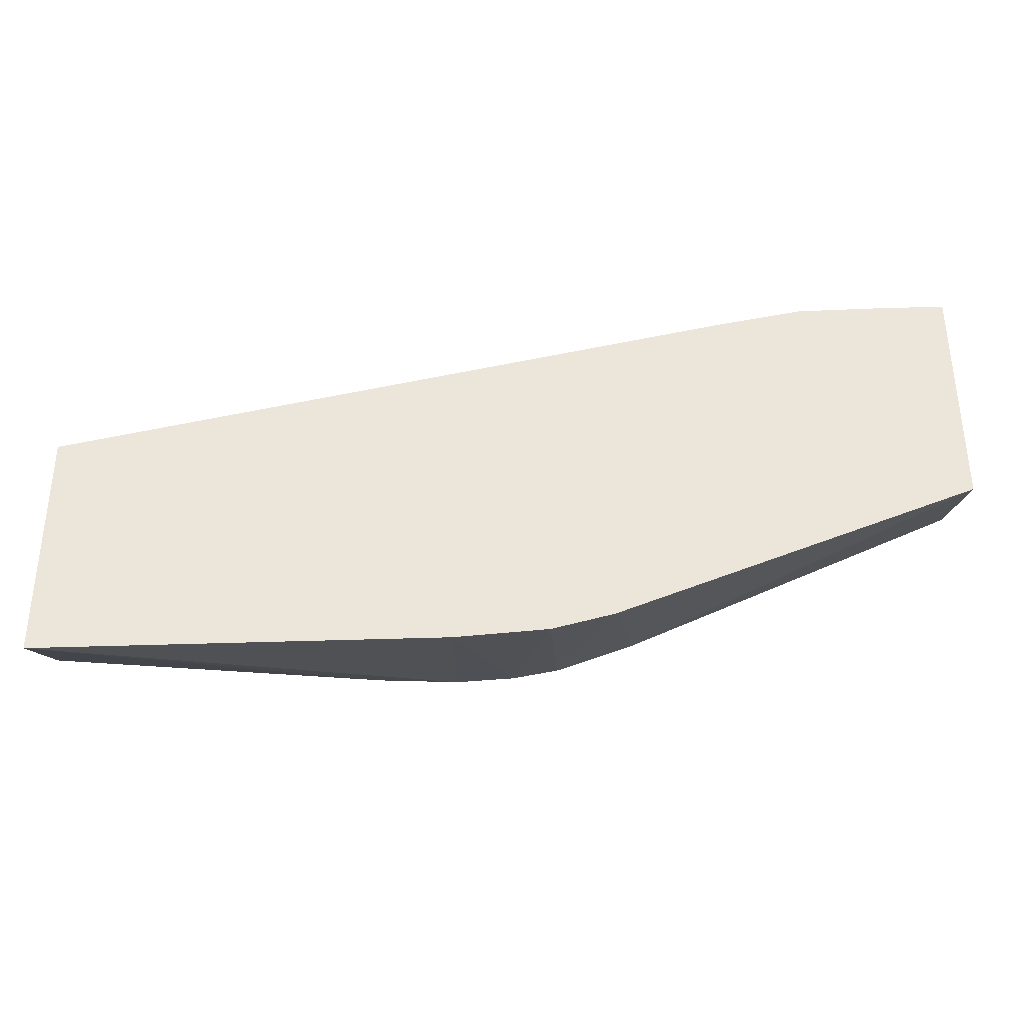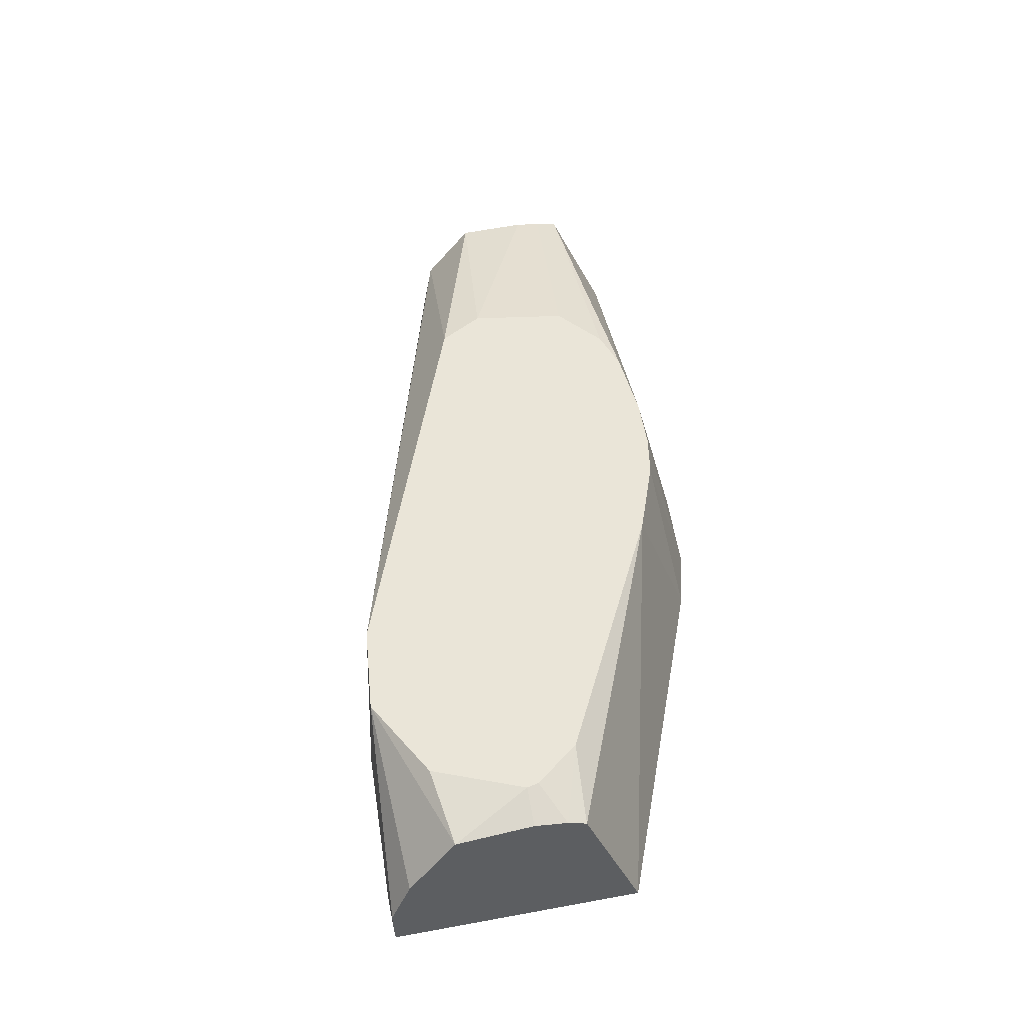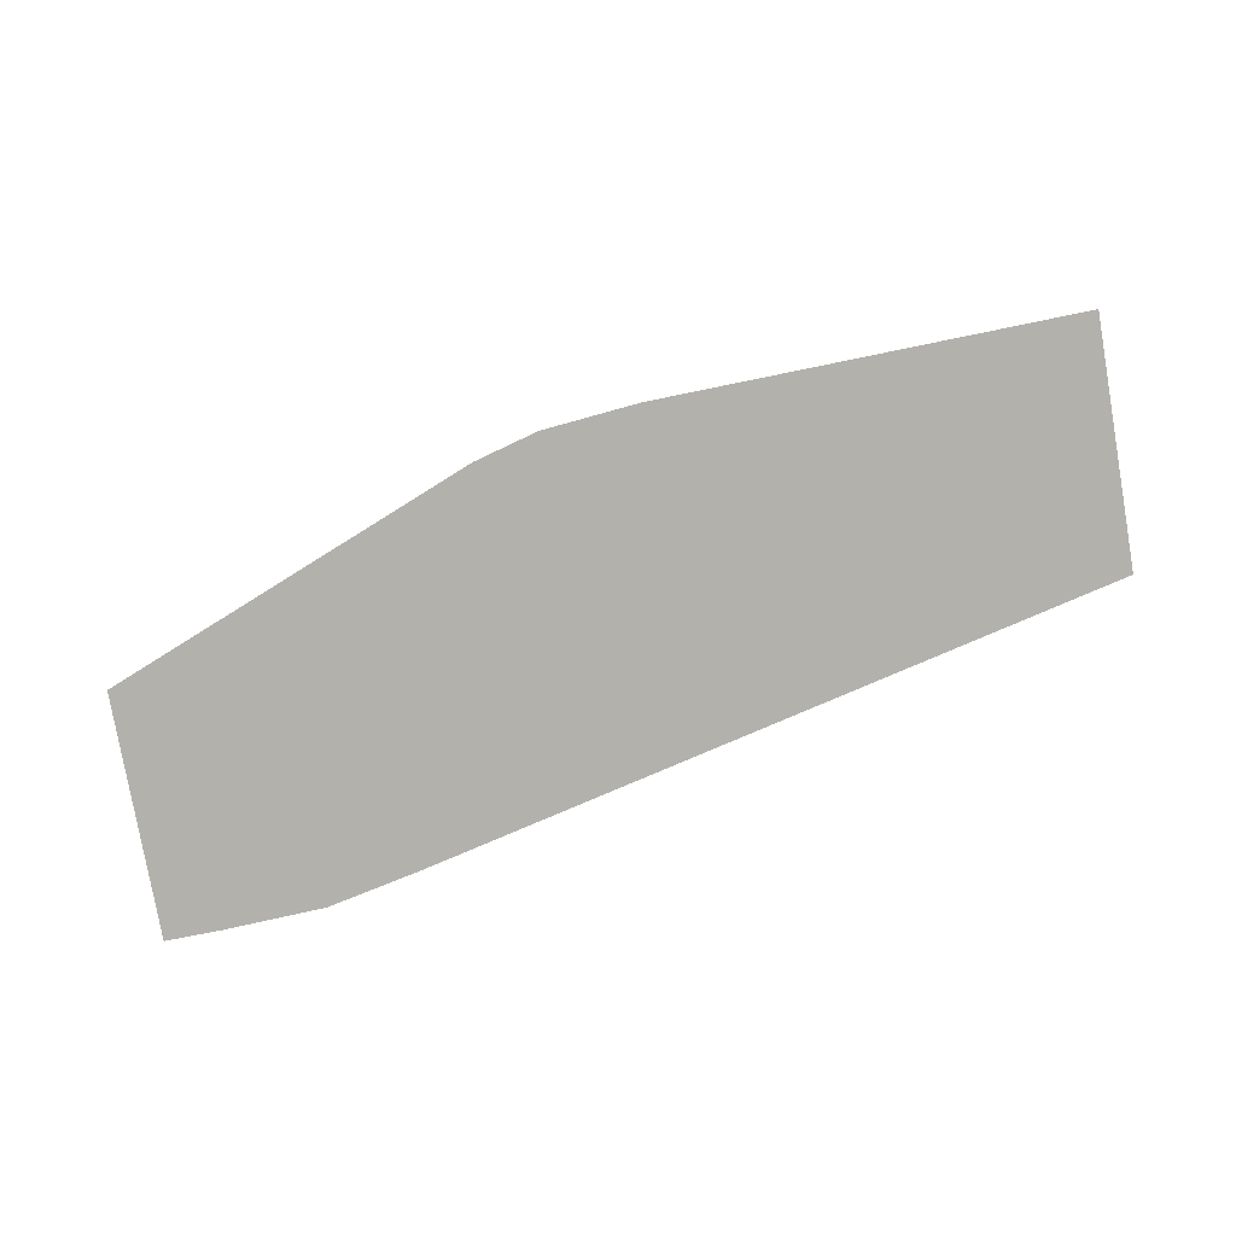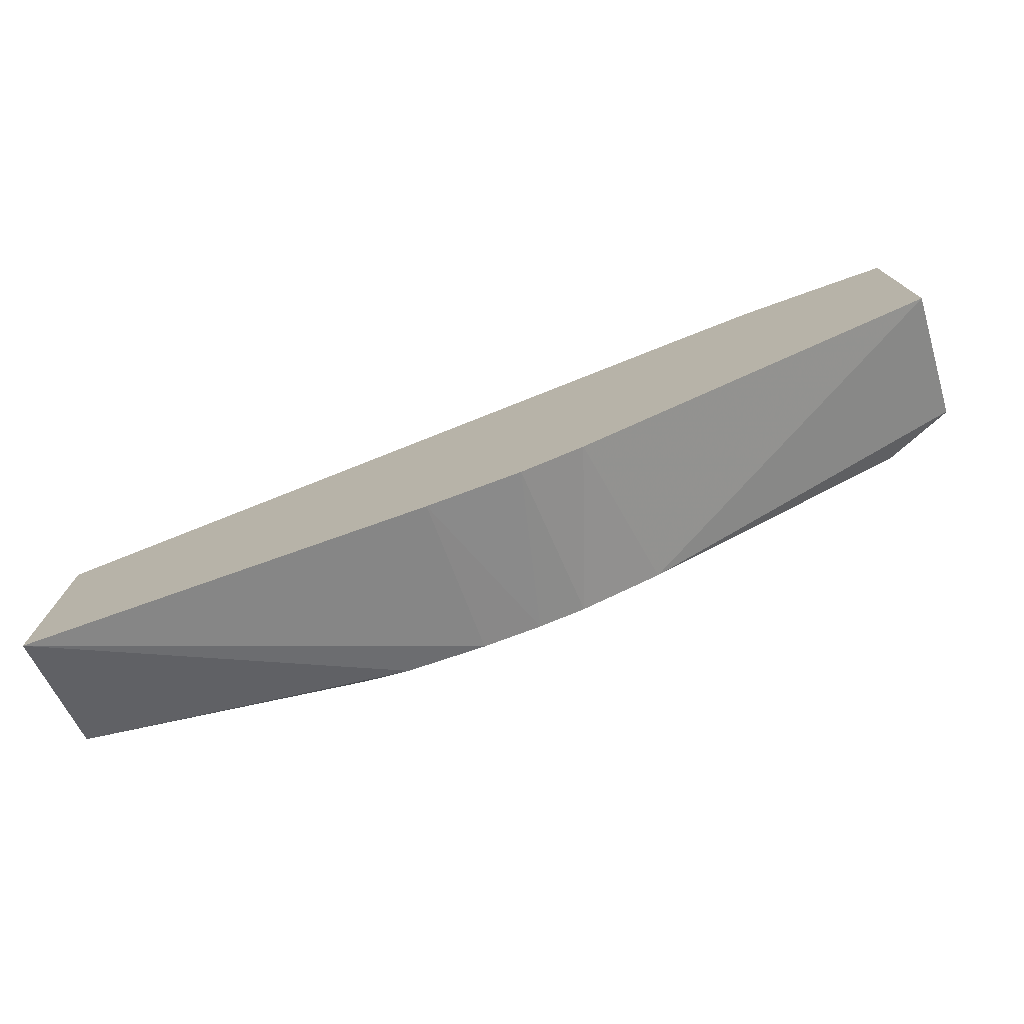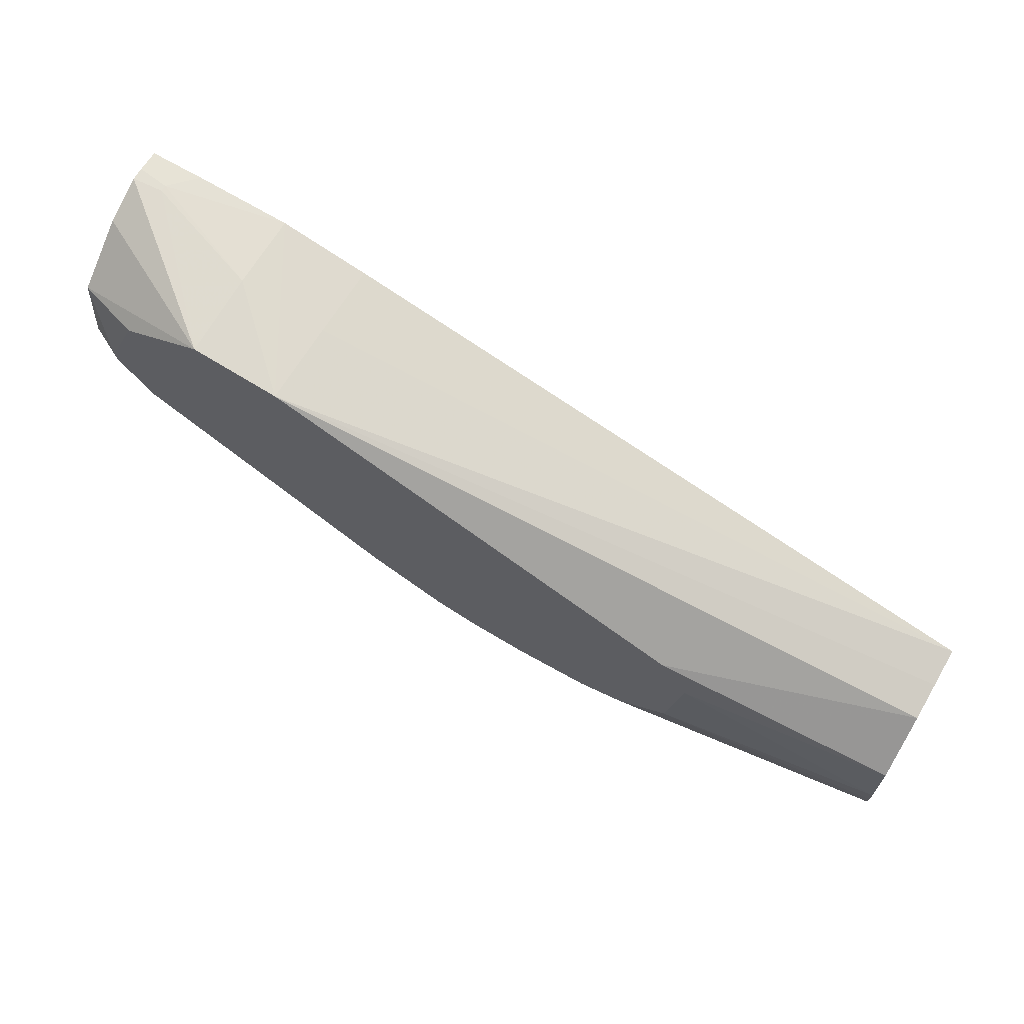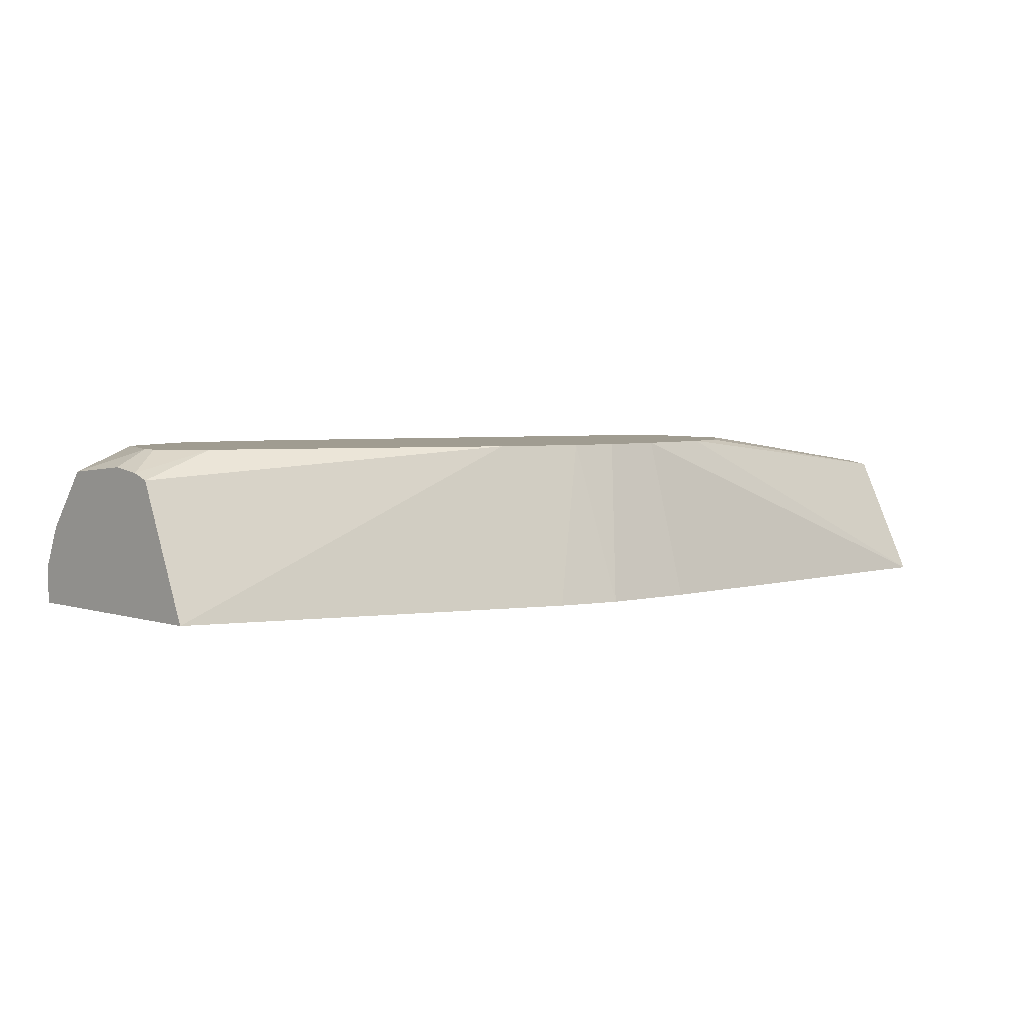
<metadata>
{"format":"obj","ext":"obj","renderer":"f3d","projection":"perspective","resolution":1024,"background":"white","views":[{"elev":-35.0,"azim":0.1,"up":"+Z"},{"elev":45.3,"azim":78.1,"up":"+Y"},{"elev":-79.1,"azim":-170.1,"up":"+Y"},{"elev":-75.5,"azim":19.2,"up":"+Z"},{"elev":67.0,"azim":-149.9,"up":"+Z"},{"elev":4.4,"azim":135.8,"up":"+Y"}]}
</metadata>
<code>
v -0.03206 -0.007528 0.09464
v -0.03206 -0.007528 0.0996
v -0.03206 -0.004936 0.09589
v -0.02527 -0.004165 0.09584
v -0.02362 -0.004165 0.0958
v -0.02362 -0.007528 0.09488
v -0.03206 -0.006727 0.09947
v -0.01795 -0.007528 0.1029
v -0.01795 -0.005934 0.103
v -0.01795 -0.004165 0.1031
v -0.03206 -0.004861 0.09636
v -0.02728 -0.004165 0.09687
v -0.02722 -0.004165 0.09682
v -0.0262 -0.004165 0.09608
v -0.02242 -0.004165 0.09589
v -0.02168 -0.007528 0.09507
v -0.03206 -0.005957 0.09932
v -0.01606 -0.007528 0.1034
v -0.01606 -0.005934 0.1034
v -0.01606 -0.004165 0.1033
v -0.02701 -0.004165 0.09981
v -0.03206 -0.004802 0.09689
v -0.02729 -0.004165 0.09687
v -0.02148 -0.004165 0.09608
v -0.02038 -0.007528 0.09543
v -0.03206 -0.004854 0.09833
v -0.014 -0.007528 0.1035
v -0.0135 -0.006966 0.1035
v -0.0135 -0.00683 0.1035
v -0.01283 -0.006782 0.1035
v -0.01283 -0.005885 0.1031
v -0.01283 -0.004659 0.1022
v -0.01427 -0.004165 0.1024
v -0.02761 -0.004165 0.09887
v -0.01984 -0.004165 0.0967
v -0.01283 -0.007528 0.09847
v -0.01283 -0.007528 0.1035
v -0.01283 -0.007052 0.1035
v -0.01283 -0.00451 0.1007
v -0.0135 -0.004165 0.1007
v -0.01427 -0.004166 0.1024
v -0.01429 -0.004165 0.09953
v -0.01283 -0.004735 0.09963
v -0.01283 -0.004602 0.1
v -0.01356 -0.004165 0.1004
f 1 2 7
f 1 7 17
f 1 17 26
f 1 26 22
f 1 22 11
f 1 11 3
f 1 3 4
f 1 4 5
f 1 5 6
f 1 6 16
f 1 16 25
f 1 25 36
f 1 36 37
f 1 37 27
f 1 27 18
f 1 18 8
f 1 8 2
f 2 8 9
f 2 9 10
f 2 10 7
f 3 11 12
f 3 12 13
f 3 13 14
f 3 14 4
f 4 14 13
f 4 13 12
f 4 12 23
f 4 23 34
f 4 34 21
f 4 21 10
f 4 10 20
f 4 20 33
f 4 33 40
f 4 40 45
f 4 45 42
f 4 42 35
f 4 35 24
f 4 24 15
f 4 15 5
f 5 15 6
f 6 15 16
f 7 10 17
f 8 18 9
f 9 18 10
f 10 18 19
f 10 19 20
f 10 21 17
f 11 22 12
f 12 22 23
f 15 24 16
f 16 24 25
f 17 21 26
f 18 27 28
f 18 28 19
f 19 28 29
f 19 29 20
f 20 29 30
f 20 30 31
f 20 31 32
f 20 32 33
f 21 34 26
f 22 26 34
f 22 34 23
f 24 35 25
f 25 35 36
f 27 37 28
f 28 37 38
f 28 38 30
f 28 30 29
f 30 38 37
f 30 37 36
f 30 36 43
f 30 43 44
f 30 44 39
f 30 39 32
f 30 32 31
f 32 39 40
f 32 40 41
f 32 41 33
f 33 41 40
f 35 42 43
f 35 43 36
f 39 44 45
f 39 45 40
f 42 45 44
f 42 44 43

</code>
